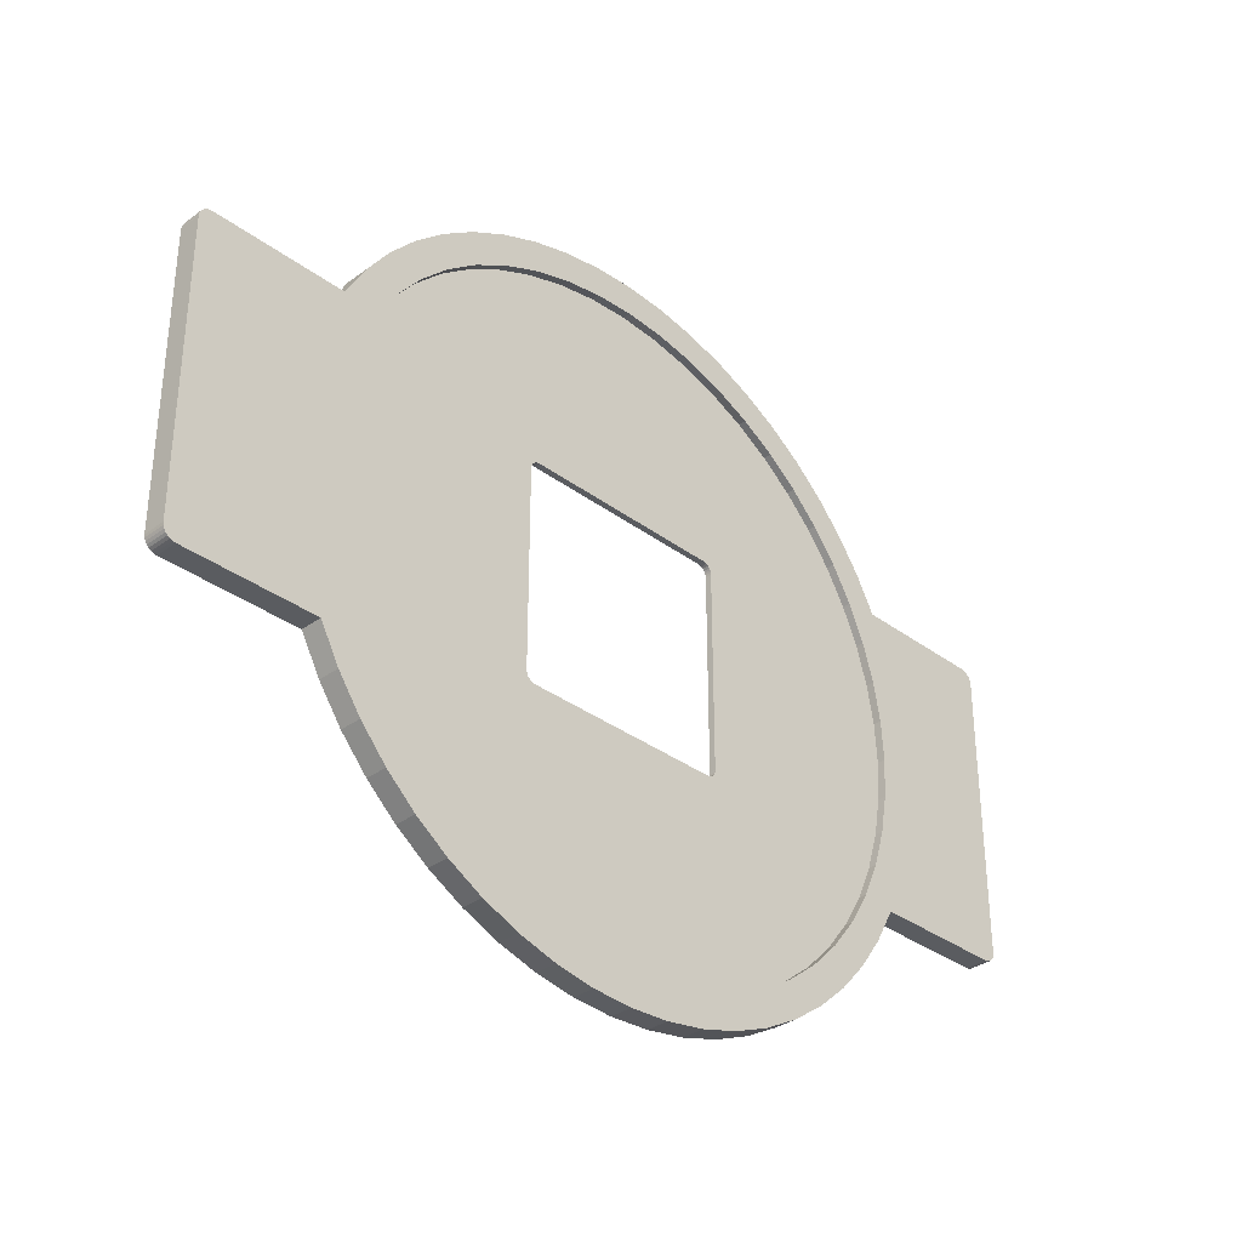
<metadata>
{"format":"obj","ext":"obj","renderer":"f3d","projection":"perspective","resolution":1024,"background":"white","views":[{"elev":-33.8,"azim":-45.3,"up":"+Y"}]}
</metadata>
<code>
v -6.383 -25.9 -0.254
v -8.096 -8.89 -0.254
v -3.215 -26.48 -0.254
v -0 -26.67 -0.254
v 8.87 -8.273 -0.254
v 23.62 -12.39 -0.254
v 21.95 -15.15 -0.254
v -12.39 23.62 -0.254
v -9.457 24.94 -0.254
v -8.096 8.89 -0.254
v -23.62 -12.39 -0.254
v -8.89 -8.096 -0.254
v -8.87 -8.273 -0.254
v -26.67 0 -0.254
v -26.48 -3.215 -0.254
v -25.9 -6.383 -0.254
v -24.94 -9.457 -0.254
v 8.89 -8.096 -0.254
v 24.94 -9.457 -0.254
v 8.096 -8.89 -0.254
v 3.215 -26.48 -0.254
v 6.383 -25.9 -0.254
v 9.457 -24.94 -0.254
v 12.39 -23.62 -0.254
v -8.89 8.096 -0.254
v -6.383 25.9 -0.254
v 25.9 -6.383 -0.254
v -23.62 12.39 -0.254
v -24.94 9.457 -0.254
v -25.9 6.383 -0.254
v -26.48 3.215 -0.254
v -8.87 8.273 -0.254
v -3.215 26.48 -0.254
v -21.95 15.15 -0.254
v 8.273 -8.87 -0.254
v 15.15 -21.95 -0.254
v 26.48 -3.215 -0.254
v 8.441 -8.811 -0.254
v 17.69 -19.96 -0.254
v 26.67 0 -0.254
v -19.96 17.69 -0.254
v -8.811 8.441 -0.254
v 8.89 8.096 -0.254
v 0 26.67 -0.254
v 8.096 8.89 -0.254
v 8.591 -8.717 -0.254
v -8.717 8.591 -0.254
v 26.48 3.215 -0.254
v -8.591 8.717 -0.254
v 3.215 26.48 -0.254
v 8.717 -8.591 -0.254
v 25.9 6.383 -0.254
v -8.717 -8.591 -0.254
v -8.591 -8.717 -0.254
v -19.96 -17.69 -0.254
v -17.69 -19.96 -0.254
v 6.383 25.9 -0.254
v -8.441 -8.811 -0.254
v 24.94 9.457 -0.254
v -15.15 -21.95 -0.254
v -8.811 -8.441 -0.254
v 9.457 24.94 -0.254
v 23.62 12.39 -0.254
v 8.87 8.273 -0.254
v -21.95 -15.15 -0.254
v -17.69 19.96 -0.254
v -8.441 8.811 -0.254
v -8.273 -8.87 -0.254
v -12.39 -23.62 -0.254
v 12.39 23.62 -0.254
v 8.273 8.87 -0.254
v 8.811 -8.441 -0.254
v 19.96 -17.69 -0.254
v 21.95 15.15 -0.254
v 8.811 8.441 -0.254
v -15.15 21.95 -0.254
v -8.273 8.87 -0.254
v 15.15 21.95 -0.254
v 8.441 8.811 -0.254
v 8.717 8.591 -0.254
v 19.96 17.69 -0.254
v 8.591 8.717 -0.254
v 17.69 19.96 -0.254
v -9.457 -24.94 -0.254
v -8.89 -8.096 0.254
v -8.89 8.096 0.254
v -8.87 -8.273 0.254
v -8.811 -8.441 0.254
v -8.717 -8.591 0.254
v -8.591 -8.717 0.254
v -8.441 -8.811 0.254
v -8.273 -8.87 0.254
v -8.096 -8.89 0.254
v -8.87 8.273 0.254
v -8.811 8.441 0.254
v -8.717 8.591 0.254
v -8.591 8.717 0.254
v -8.441 8.811 0.254
v -8.273 8.87 0.254
v -8.096 8.89 0.254
v 8.096 -8.89 0.254
v 8.096 8.89 0.254
v 8.273 -8.87 0.254
v 8.441 -8.811 0.254
v 8.591 -8.717 0.254
v 8.717 -8.591 0.254
v 8.811 -8.441 0.254
v 8.87 -8.273 0.254
v 8.89 -8.096 0.254
v 8.89 8.096 0.254
v 8.87 8.273 0.254
v 8.811 8.441 0.254
v 8.717 8.591 0.254
v 8.591 8.717 0.254
v 8.441 8.811 0.254
v 8.273 8.87 0.254
v 26.67 0 -0.889
v 26.48 3.215 -0.889
v 25.9 6.383 -0.889
v 24.94 9.457 -0.889
v 23.62 12.39 -0.889
v 21.95 15.15 -0.889
v 19.96 17.69 -0.889
v 17.69 19.96 -0.889
v 15.15 21.95 -0.889
v 12.39 23.62 -0.889
v 9.457 24.94 -0.889
v 6.383 25.9 -0.889
v 3.215 26.48 -0.889
v 0 26.67 -0.889
v -3.215 26.48 -0.889
v -6.383 25.9 -0.889
v -9.457 24.94 -0.889
v -12.39 23.62 -0.889
v -15.15 21.95 -0.889
v -17.69 19.96 -0.889
v -19.96 17.69 -0.889
v -21.95 15.15 -0.889
v -23.62 12.39 -0.889
v -24.94 9.457 -0.889
v -25.9 6.383 -0.889
v -26.48 3.215 -0.889
v -26.67 0 -0.889
v -26.48 -3.215 -0.889
v -25.9 -6.383 -0.889
v -24.94 -9.457 -0.889
v -23.62 -12.39 -0.889
v -21.95 -15.15 -0.889
v -19.96 -17.69 -0.889
v -17.69 -19.96 -0.889
v -15.15 -21.95 -0.889
v -12.39 -23.62 -0.889
v -9.457 -24.94 -0.889
v -6.383 -25.9 -0.889
v -3.215 -26.48 -0.889
v -0 -26.67 -0.889
v 3.215 -26.48 -0.889
v 6.383 -25.9 -0.889
v 9.457 -24.94 -0.889
v 12.39 -23.62 -0.889
v 15.15 -21.95 -0.889
v 17.69 -19.96 -0.889
v 19.96 -17.69 -0.889
v 21.95 -15.15 -0.889
v 23.62 -12.39 -0.889
v 24.94 -9.457 -0.889
v 25.9 -6.383 -0.889
v 26.48 -3.215 -0.889
v -6.383 -25.9 0.254
v -3.215 -26.48 0.254
v -0 -26.67 0.254
v 23.62 -12.39 0.254
v 21.95 -15.15 0.254
v -9.457 24.94 0.254
v -12.39 23.62 0.254
v -23.62 -12.39 0.254
v -26.67 0 0.254
v -26.48 -3.215 0.254
v -25.9 -6.383 0.254
v -24.94 -9.457 0.254
v 24.94 -9.457 0.254
v 3.215 -26.48 0.254
v 6.383 -25.9 0.254
v 9.457 -24.94 0.254
v 12.39 -23.62 0.254
v -6.383 25.9 0.254
v 25.9 -6.383 0.254
v -23.62 12.39 0.254
v -24.94 9.457 0.254
v -25.9 6.383 0.254
v -26.48 3.215 0.254
v -3.215 26.48 0.254
v -21.95 15.15 0.254
v 15.15 -21.95 0.254
v 26.48 -3.215 0.254
v 17.69 -19.96 0.254
v 26.67 0 0.254
v -19.96 17.69 0.254
v 0 26.67 0.254
v 26.48 3.215 0.254
v 3.215 26.48 0.254
v 25.9 6.383 0.254
v -19.96 -17.69 0.254
v -17.69 -19.96 0.254
v 6.383 25.9 0.254
v 24.94 9.457 0.254
v -15.15 -21.95 0.254
v 9.457 24.94 0.254
v 23.62 12.39 0.254
v -21.95 -15.15 0.254
v -17.69 19.96 0.254
v -12.39 -23.62 0.254
v 12.39 23.62 0.254
v 19.96 -17.69 0.254
v 21.95 15.15 0.254
v -15.15 21.95 0.254
v 15.15 21.95 0.254
v 19.96 17.69 0.254
v 17.69 19.96 0.254
v -9.457 -24.94 0.254
v -37.72 -12.48 -0.889
v -37.32 -12.67 -0.889
v -37.53 -12.6 -0.889
v -38.07 -11.92 -0.889
v -38.1 -11.7 -0.889
v -38 -12.13 -0.889
v -37.88 -12.32 -0.889
v -37.1 -12.7 -0.889
v -20.64 -20.67 -0.889
v -18.2 -22.85 -0.889
v -22.82 -18.23 -0.889
v -15.53 -24.74 -0.889
v -24.72 -15.56 -0.889
v -12.66 -26.32 -0.889
v -26.3 -12.7 -0.889
v -9.639 -27.57 -0.889
v -6.494 -28.48 -0.889
v -3.268 -29.03 -0.889
v -0 -29.21 -0.889
v -38.1 11.7 -0.889
v 3.268 -29.03 -0.889
v -38 12.13 -0.889
v -37.88 12.32 -0.889
v -38.07 11.92 -0.889
v -37.72 12.48 -0.889
v -37.1 12.7 -0.889
v -37.32 12.67 -0.889
v -37.53 12.6 -0.889
v 6.494 -28.48 -0.889
v 9.639 -27.57 -0.889
v 12.66 -26.32 -0.889
v -26.3 12.7 -0.889
v 15.53 -24.74 -0.889
v -24.72 15.56 -0.889
v 18.2 -22.85 -0.889
v -22.82 18.23 -0.889
v 20.64 -20.67 -0.889
v -20.64 20.67 -0.889
v 22.82 -18.23 -0.889
v -18.2 22.85 -0.889
v 24.72 -15.56 -0.889
v -15.53 24.74 -0.889
v 26.3 -12.7 -0.889
v -12.66 26.32 -0.889
v -9.639 27.57 -0.889
v -6.494 28.48 -0.889
v 37.1 -12.7 -0.889
v 37.32 -12.67 -0.889
v 37.72 -12.48 -0.889
v 37.53 -12.6 -0.889
v -3.268 29.03 -0.889
v 38 -12.13 -0.889
v 37.88 -12.32 -0.889
v 38.07 -11.92 -0.889
v 38.1 -11.7 -0.889
v -0 29.21 -0.889
v 3.268 29.03 -0.889
v 6.494 28.48 -0.889
v 9.639 27.57 -0.889
v 12.66 26.32 -0.889
v 26.3 12.7 -0.889
v 15.53 24.74 -0.889
v 24.72 15.56 -0.889
v 18.2 22.85 -0.889
v 22.82 18.23 -0.889
v 20.64 20.67 -0.889
v 37.1 12.7 -0.889
v 38.1 11.7 -0.889
v 38.07 11.92 -0.889
v 37.32 12.67 -0.889
v 37.72 12.48 -0.889
v 37.53 12.6 -0.889
v 37.88 12.32 -0.889
v 38 12.13 -0.889
v 26.48 3.215 0.889
v 26.67 0 0.889
v 25.9 6.383 0.889
v 24.94 9.457 0.889
v 23.62 12.39 0.889
v 21.95 15.15 0.889
v 19.96 17.69 0.889
v 17.69 19.96 0.889
v 15.15 21.95 0.889
v 12.39 23.62 0.889
v 9.457 24.94 0.889
v 6.383 25.9 0.889
v 3.215 26.48 0.889
v 0 26.67 0.889
v -3.215 26.48 0.889
v -6.383 25.9 0.889
v -9.457 24.94 0.889
v -12.39 23.62 0.889
v -15.15 21.95 0.889
v -17.69 19.96 0.889
v -19.96 17.69 0.889
v -21.95 15.15 0.889
v -23.62 12.39 0.889
v -24.94 9.457 0.889
v -25.9 6.383 0.889
v -26.48 3.215 0.889
v -26.67 0 0.889
v -26.48 -3.215 0.889
v -25.9 -6.383 0.889
v -24.94 -9.457 0.889
v -23.62 -12.39 0.889
v -21.95 -15.15 0.889
v -19.96 -17.69 0.889
v -17.69 -19.96 0.889
v -15.15 -21.95 0.889
v -12.39 -23.62 0.889
v -9.457 -24.94 0.889
v -6.383 -25.9 0.889
v -3.215 -26.48 0.889
v -0 -26.67 0.889
v 3.215 -26.48 0.889
v 6.383 -25.9 0.889
v 9.457 -24.94 0.889
v 12.39 -23.62 0.889
v 15.15 -21.95 0.889
v 17.69 -19.96 0.889
v 19.96 -17.69 0.889
v 21.95 -15.15 0.889
v 23.62 -12.39 0.889
v 24.94 -9.457 0.889
v 25.9 -6.383 0.889
v 26.48 -3.215 0.889
v 37.1 12.7 0.889
v 26.3 12.7 0.889
v 37.32 12.67 0.889
v 37.53 12.6 0.889
v 37.72 12.48 0.889
v 37.88 12.32 0.889
v 38 12.13 0.889
v 38.07 11.92 0.889
v 38.1 11.7 0.889
v -22.82 18.23 0.889
v -24.72 15.56 0.889
v -26.3 12.7 0.889
v 24.72 15.56 0.889
v 22.82 18.23 0.889
v 20.64 20.67 0.889
v 18.2 22.85 0.889
v 15.53 24.74 0.889
v 12.66 26.32 0.889
v 9.639 27.57 0.889
v 6.494 28.48 0.889
v 3.268 29.03 0.889
v -0 29.21 0.889
v -3.268 29.03 0.889
v -6.494 28.48 0.889
v -9.639 27.57 0.889
v -12.66 26.32 0.889
v -15.53 24.74 0.889
v -18.2 22.85 0.889
v -20.64 20.67 0.889
v 38.1 -11.7 0.889
v -37.1 12.7 0.889
v 38.07 -11.92 0.889
v 38 -12.13 0.889
v 37.88 -12.32 0.889
v 37.72 -12.48 0.889
v 37.53 -12.6 0.889
v 37.32 -12.67 0.889
v 37.1 -12.7 0.889
v -37.32 12.67 0.889
v -37.53 12.6 0.889
v -37.72 12.48 0.889
v -37.88 12.32 0.889
v -38 12.13 0.889
v -38.07 11.92 0.889
v -38.1 11.7 0.889
v 26.3 -12.7 0.889
v -38.1 -11.7 0.889
v 22.82 -18.23 0.889
v 24.72 -15.56 0.889
v -26.3 -12.7 0.889
v -24.72 -15.56 0.889
v -22.82 -18.23 0.889
v -20.64 -20.67 0.889
v -18.2 -22.85 0.889
v -15.53 -24.74 0.889
v -12.66 -26.32 0.889
v -9.639 -27.57 0.889
v -6.494 -28.48 0.889
v -3.268 -29.03 0.889
v -0 -29.21 0.889
v 3.268 -29.03 0.889
v 6.494 -28.48 0.889
v 9.639 -27.57 0.889
v 12.66 -26.32 0.889
v 15.53 -24.74 0.889
v 18.2 -22.85 0.889
v 20.64 -20.67 0.889
v -38.07 -11.92 0.889
v -38 -12.13 0.889
v -37.88 -12.32 0.889
v -37.72 -12.48 0.889
v -37.53 -12.6 0.889
v -37.32 -12.67 0.889
v -37.1 -12.7 0.889
f 1 2 3
f 3 2 4
f 5 6 7
f 8 9 10
f 11 12 13
f 14 12 15
f 15 12 16
f 16 12 17
f 18 19 6
f 17 12 11
f 2 20 4
f 4 20 21
f 21 20 22
f 22 20 23
f 23 20 24
f 14 25 12
f 9 26 10
f 18 27 19
f 28 25 29
f 29 25 30
f 30 25 31
f 31 25 14
f 28 32 25
f 26 33 10
f 34 32 28
f 20 35 24
f 24 35 36
f 18 37 27
f 35 38 36
f 36 38 39
f 18 40 37
f 41 42 34
f 34 42 32
f 43 40 18
f 10 44 45
f 38 46 39
f 33 44 10
f 41 47 42
f 43 48 40
f 41 49 47
f 44 50 45
f 46 51 39
f 43 52 48
f 53 54 55
f 55 54 56
f 50 57 45
f 54 58 56
f 43 59 52
f 56 58 60
f 55 61 53
f 57 62 45
f 43 63 59
f 64 63 43
f 65 61 55
f 49 66 67
f 60 68 69
f 45 70 71
f 62 70 45
f 41 66 49
f 72 73 51
f 64 74 63
f 75 74 64
f 58 68 60
f 51 73 39
f 67 76 77
f 65 13 61
f 71 78 79
f 66 76 67
f 70 78 71
f 5 7 72
f 72 7 73
f 80 81 75
f 11 13 65
f 82 81 80
f 75 81 74
f 77 8 10
f 68 2 69
f 76 8 77
f 78 83 79
f 79 83 82
f 82 83 81
f 69 2 84
f 18 6 5
f 84 2 1
f 25 85 12
f 86 85 25
f 13 85 87
f 13 12 85
f 61 87 88
f 61 13 87
f 53 88 89
f 53 61 88
f 54 89 90
f 54 53 89
f 58 90 91
f 58 54 90
f 68 91 92
f 68 58 91
f 2 92 93
f 2 68 92
f 86 32 94
f 25 32 86
f 94 42 95
f 32 42 94
f 95 47 96
f 42 47 95
f 96 49 97
f 47 49 96
f 97 67 98
f 49 67 97
f 98 77 99
f 67 77 98
f 99 10 100
f 77 10 99
f 2 101 20
f 93 101 2
f 45 100 10
f 102 100 45
f 35 101 103
f 35 20 101
f 38 103 104
f 38 35 103
f 46 104 105
f 46 38 104
f 51 105 106
f 51 46 105
f 72 106 107
f 72 51 106
f 5 107 108
f 5 72 107
f 18 108 109
f 18 5 108
f 64 110 111
f 64 43 110
f 75 111 112
f 75 64 111
f 80 112 113
f 80 75 112
f 82 113 114
f 82 80 113
f 79 114 115
f 79 82 114
f 71 115 116
f 71 79 115
f 45 116 102
f 45 71 116
f 18 110 43
f 109 110 18
f 40 48 117
f 117 48 118
f 48 52 118
f 118 52 119
f 52 59 119
f 119 59 120
f 59 63 120
f 120 63 121
f 63 74 121
f 121 74 122
f 74 81 122
f 122 81 123
f 81 83 123
f 123 83 124
f 83 78 124
f 124 78 125
f 78 70 125
f 125 70 126
f 70 62 126
f 126 62 127
f 62 57 127
f 127 57 128
f 57 50 128
f 128 50 129
f 50 44 129
f 129 44 130
f 130 33 131
f 44 33 130
f 131 26 132
f 33 26 131
f 132 9 133
f 26 9 132
f 133 8 134
f 9 8 133
f 134 76 135
f 8 76 134
f 135 66 136
f 76 66 135
f 136 41 137
f 66 41 136
f 137 34 138
f 41 34 137
f 138 28 139
f 34 28 138
f 139 29 140
f 28 29 139
f 29 30 140
f 140 30 141
f 30 31 141
f 141 31 142
f 31 14 142
f 142 14 143
f 14 15 143
f 143 15 144
f 15 16 144
f 144 16 145
f 16 17 145
f 145 17 146
f 17 11 146
f 146 11 147
f 11 65 147
f 147 65 148
f 65 55 148
f 148 55 149
f 55 56 149
f 149 56 150
f 56 60 150
f 150 60 151
f 60 69 151
f 151 69 152
f 69 84 152
f 152 84 153
f 84 1 153
f 153 1 154
f 1 3 154
f 154 3 155
f 3 4 155
f 155 4 156
f 4 21 156
f 156 21 157
f 21 22 157
f 157 22 158
f 22 23 158
f 158 23 159
f 23 24 159
f 159 24 160
f 24 36 160
f 160 36 161
f 36 39 161
f 161 39 162
f 39 73 162
f 162 73 163
f 73 7 163
f 163 7 164
f 164 6 165
f 7 6 164
f 165 19 166
f 6 19 165
f 166 27 167
f 19 27 166
f 167 37 168
f 27 37 167
f 168 40 117
f 37 40 168
f 93 169 170
f 93 170 171
f 172 108 173
f 174 175 100
f 85 176 87
f 85 177 178
f 85 178 179
f 85 179 180
f 181 109 172
f 85 180 176
f 101 93 171
f 101 171 182
f 101 182 183
f 101 183 184
f 101 184 185
f 86 177 85
f 186 174 100
f 187 109 181
f 86 188 189
f 86 189 190
f 86 190 191
f 86 191 177
f 94 188 86
f 192 186 100
f 94 193 188
f 103 101 185
f 103 185 194
f 195 109 187
f 104 103 194
f 104 194 196
f 197 109 195
f 95 198 193
f 95 193 94
f 197 110 109
f 199 100 102
f 105 104 196
f 199 192 100
f 96 198 95
f 200 110 197
f 97 198 96
f 201 199 102
f 106 105 196
f 202 110 200
f 90 89 203
f 90 203 204
f 205 201 102
f 91 90 204
f 206 110 202
f 91 204 207
f 88 203 89
f 208 205 102
f 209 110 206
f 209 111 110
f 88 210 203
f 211 97 98
f 92 207 212
f 213 102 116
f 213 208 102
f 211 198 97
f 214 107 106
f 215 111 209
f 215 112 111
f 92 91 207
f 214 106 196
f 216 98 99
f 87 210 88
f 217 116 115
f 216 211 98
f 217 213 116
f 173 108 107
f 173 107 214
f 218 113 112
f 87 176 210
f 218 114 113
f 218 112 215
f 175 99 100
f 93 92 212
f 175 216 99
f 219 217 115
f 219 115 114
f 219 114 218
f 93 212 220
f 172 109 108
f 93 220 169
f 221 222 223
f 224 225 226
f 226 225 227
f 221 228 222
f 225 228 227
f 227 228 221
f 229 150 230
f 231 149 229
f 229 149 150
f 230 151 232
f 150 151 230
f 233 148 231
f 231 148 149
f 232 152 234
f 151 152 232
f 235 147 233
f 233 147 148
f 234 153 236
f 152 153 234
f 235 146 147
f 236 154 237
f 153 154 236
f 225 145 228
f 228 145 235
f 235 145 146
f 237 155 238
f 154 155 237
f 225 144 145
f 238 156 239
f 155 156 238
f 225 143 144
f 225 240 143
f 156 241 239
f 242 243 244
f 244 243 240
f 243 245 240
f 245 246 240
f 247 246 248
f 248 246 245
f 156 157 241
f 240 142 143
f 157 249 241
f 157 158 249
f 246 141 240
f 240 141 142
f 158 250 249
f 158 159 250
f 159 251 250
f 246 252 141
f 141 252 140
f 159 160 251
f 252 139 140
f 160 253 251
f 252 254 139
f 160 161 253
f 254 138 139
f 161 255 253
f 254 256 138
f 161 162 255
f 256 137 138
f 162 257 255
f 256 258 137
f 162 163 257
f 258 136 137
f 163 259 257
f 258 260 136
f 260 135 136
f 163 164 259
f 164 261 259
f 260 262 135
f 262 134 135
f 164 165 261
f 165 263 261
f 262 264 134
f 264 133 134
f 165 166 263
f 264 265 133
f 265 132 133
f 166 167 263
f 265 266 132
f 266 131 132
f 167 267 263
f 268 269 270
f 266 271 131
f 269 272 273
f 267 272 268
f 268 272 269
f 267 274 272
f 267 275 274
f 168 275 167
f 167 275 267
f 168 117 275
f 271 130 131
f 271 276 130
f 276 277 130
f 130 277 129
f 277 278 129
f 129 278 128
f 278 279 128
f 128 279 127
f 279 280 127
f 127 280 126
f 120 281 119
f 121 281 120
f 280 282 126
f 126 282 125
f 121 283 281
f 122 283 121
f 282 284 125
f 125 284 124
f 122 285 283
f 123 285 122
f 284 286 124
f 123 286 285
f 124 286 123
f 281 287 119
f 117 288 275
f 287 288 119
f 118 288 117
f 119 288 118
f 287 289 288
f 290 291 287
f 292 291 290
f 287 291 289
f 289 293 294
f 291 293 289
f 197 295 200
f 296 295 197
f 200 297 202
f 295 297 200
f 202 298 206
f 297 298 202
f 206 299 209
f 298 299 206
f 209 300 215
f 299 300 209
f 215 301 218
f 300 301 215
f 218 302 219
f 301 302 218
f 219 303 217
f 302 303 219
f 217 304 213
f 303 304 217
f 213 305 208
f 304 305 213
f 208 306 205
f 305 306 208
f 205 307 201
f 306 307 205
f 201 308 199
f 307 308 201
f 199 309 192
f 308 309 199
f 192 310 186
f 309 310 192
f 186 311 174
f 310 311 186
f 174 312 175
f 311 312 174
f 175 313 216
f 312 313 175
f 216 314 211
f 313 314 216
f 211 315 198
f 314 315 211
f 198 316 193
f 315 316 198
f 193 317 188
f 316 317 193
f 188 318 189
f 317 318 188
f 318 319 189
f 189 319 190
f 319 320 190
f 190 320 191
f 320 321 191
f 191 321 177
f 321 322 177
f 177 322 178
f 322 323 178
f 178 323 179
f 323 324 179
f 179 324 180
f 324 325 180
f 180 325 176
f 176 326 210
f 325 326 176
f 210 327 203
f 326 327 210
f 203 328 204
f 327 328 203
f 204 329 207
f 328 329 204
f 207 330 212
f 329 330 207
f 212 331 220
f 330 331 212
f 220 332 169
f 331 332 220
f 169 333 170
f 332 333 169
f 170 334 171
f 333 334 170
f 171 335 182
f 334 335 171
f 182 336 183
f 335 336 182
f 183 337 184
f 336 337 183
f 184 338 185
f 337 338 184
f 185 339 194
f 338 339 185
f 194 340 196
f 339 340 194
f 196 341 214
f 340 341 196
f 214 342 173
f 341 342 214
f 342 343 173
f 173 343 172
f 343 344 172
f 172 344 181
f 344 345 181
f 181 345 187
f 345 346 187
f 187 346 195
f 346 296 195
f 195 296 197
f 347 281 348
f 287 281 347
f 287 349 290
f 347 349 287
f 290 350 292
f 349 350 290
f 292 351 291
f 350 351 292
f 291 352 293
f 351 352 291
f 293 353 294
f 352 353 293
f 294 354 289
f 353 354 294
f 289 355 288
f 354 355 289
f 356 254 357
f 254 252 357
f 357 252 358
f 281 283 348
f 348 283 359
f 359 285 360
f 283 285 359
f 360 286 361
f 285 286 360
f 361 284 362
f 286 284 361
f 362 282 363
f 284 282 362
f 363 280 364
f 282 280 363
f 364 279 365
f 280 279 364
f 365 278 366
f 279 278 365
f 366 277 367
f 278 277 366
f 367 276 368
f 277 276 367
f 368 271 369
f 276 271 368
f 369 266 370
f 271 266 369
f 370 265 371
f 266 265 370
f 265 264 371
f 371 264 372
f 264 262 372
f 372 262 373
f 262 260 373
f 373 260 374
f 260 258 374
f 374 258 375
f 258 256 375
f 375 256 356
f 256 254 356
f 275 288 355
f 275 355 376
f 252 246 377
f 252 377 358
f 275 378 274
f 376 378 275
f 274 379 272
f 378 379 274
f 272 380 273
f 379 380 272
f 273 381 269
f 380 381 273
f 269 382 270
f 381 382 269
f 270 383 268
f 382 383 270
f 268 384 267
f 383 384 268
f 385 246 247
f 385 377 246
f 386 247 248
f 386 385 247
f 387 248 245
f 387 386 248
f 388 245 243
f 388 387 245
f 389 243 242
f 389 388 243
f 390 242 244
f 390 389 242
f 391 244 240
f 391 390 244
f 392 267 384
f 263 267 392
f 240 225 391
f 391 225 393
f 394 261 395
f 261 263 395
f 395 263 392
f 235 233 396
f 396 233 397
f 397 231 398
f 233 231 397
f 398 229 399
f 231 229 398
f 399 230 400
f 229 230 399
f 400 232 401
f 230 232 400
f 401 234 402
f 232 234 401
f 402 236 403
f 234 236 402
f 403 237 404
f 236 237 403
f 404 238 405
f 237 238 404
f 405 239 406
f 238 239 405
f 406 241 407
f 239 241 406
f 407 249 408
f 241 249 407
f 408 250 409
f 249 250 408
f 250 251 409
f 409 251 410
f 251 253 410
f 410 253 411
f 253 255 411
f 411 255 412
f 255 257 412
f 412 257 413
f 257 259 413
f 413 259 394
f 259 261 394
f 414 225 224
f 414 393 225
f 415 224 226
f 415 414 224
f 416 226 227
f 416 415 226
f 417 227 221
f 417 416 227
f 418 221 223
f 418 417 221
f 419 223 222
f 419 418 223
f 420 222 228
f 420 419 222
f 228 235 420
f 420 235 396
f 419 417 418
f 393 414 415
f 393 415 416
f 420 417 419
f 420 393 416
f 420 416 417
f 328 399 400
f 327 398 399
f 327 399 328
f 329 400 401
f 329 328 400
f 326 397 398
f 326 398 327
f 330 401 402
f 330 329 401
f 325 396 397
f 325 397 326
f 331 402 403
f 331 330 402
f 324 396 325
f 332 403 404
f 332 331 403
f 323 393 420
f 323 420 396
f 323 396 324
f 333 404 405
f 333 332 404
f 322 393 323
f 334 405 406
f 334 333 405
f 321 393 322
f 391 393 321
f 407 334 406
f 388 389 390
f 388 390 391
f 387 388 391
f 377 387 391
f 377 385 386
f 377 386 387
f 335 334 407
f 320 391 321
f 408 335 407
f 336 335 408
f 319 377 391
f 319 391 320
f 409 336 408
f 337 336 409
f 410 337 409
f 358 377 319
f 358 319 318
f 338 337 410
f 317 358 318
f 411 338 410
f 357 358 317
f 339 338 411
f 316 357 317
f 412 339 411
f 356 357 316
f 340 339 412
f 315 356 316
f 413 340 412
f 375 356 315
f 341 340 413
f 314 375 315
f 394 341 413
f 374 375 314
f 313 374 314
f 342 341 394
f 395 342 394
f 373 374 313
f 312 373 313
f 343 342 395
f 392 343 395
f 372 373 312
f 311 372 312
f 344 343 392
f 371 372 311
f 310 371 311
f 345 344 392
f 370 371 310
f 309 370 310
f 384 345 392
f 381 383 382
f 369 370 309
f 379 381 380
f 379 384 383
f 379 383 381
f 378 384 379
f 376 384 378
f 376 346 345
f 376 345 384
f 296 346 376
f 308 369 309
f 368 369 308
f 367 368 308
f 367 308 307
f 366 367 307
f 366 307 306
f 365 366 306
f 365 306 305
f 364 365 305
f 364 305 304
f 348 298 297
f 348 299 298
f 363 364 304
f 363 304 303
f 359 299 348
f 359 300 299
f 362 363 303
f 362 303 302
f 360 300 359
f 360 301 300
f 361 362 302
f 361 301 360
f 361 302 301
f 347 348 297
f 355 296 376
f 355 347 297
f 355 295 296
f 355 297 295
f 354 347 355
f 351 349 347
f 351 350 349
f 351 347 354
f 352 354 353
f 352 351 354

</code>
